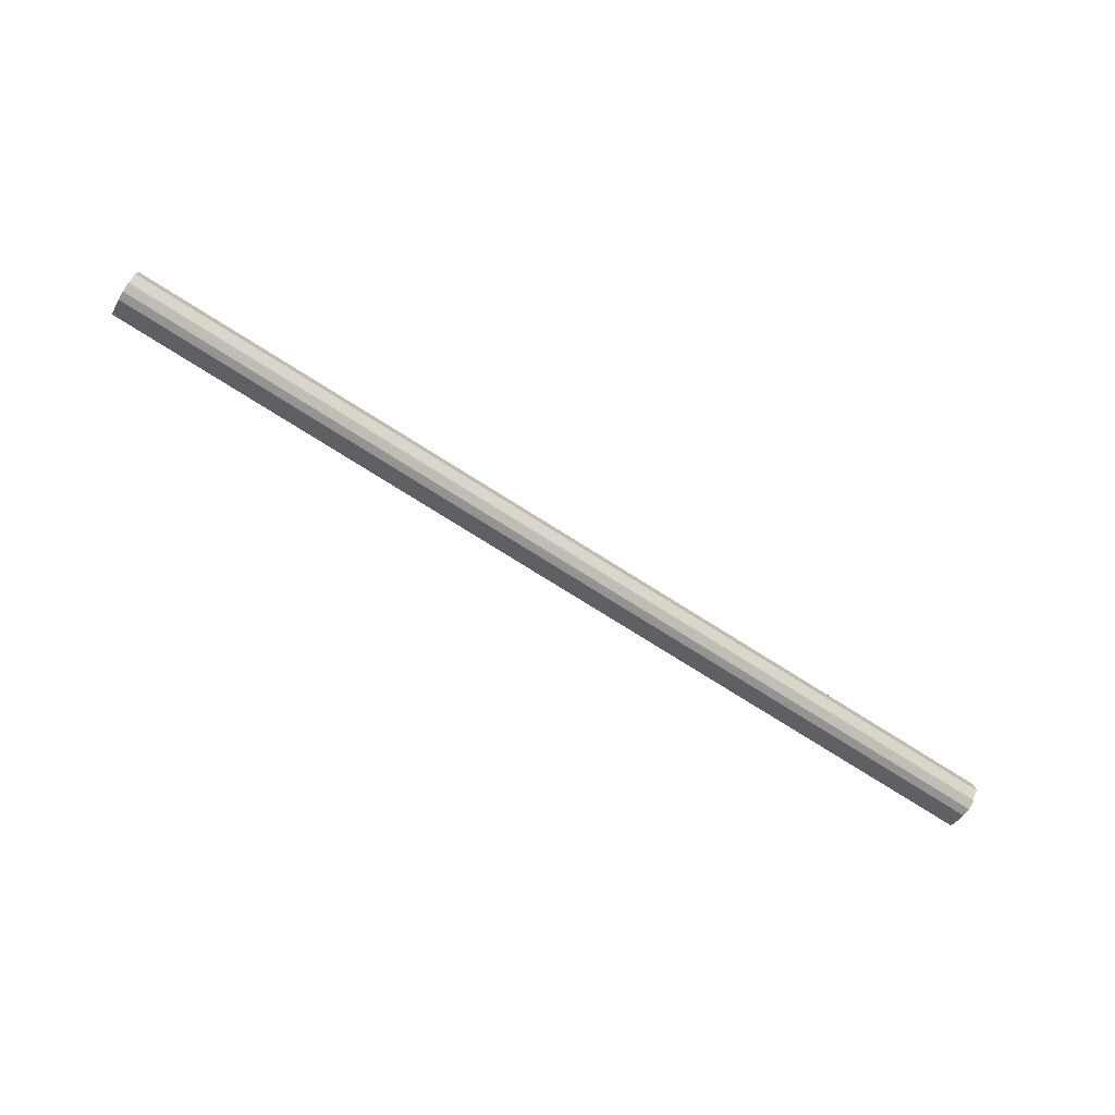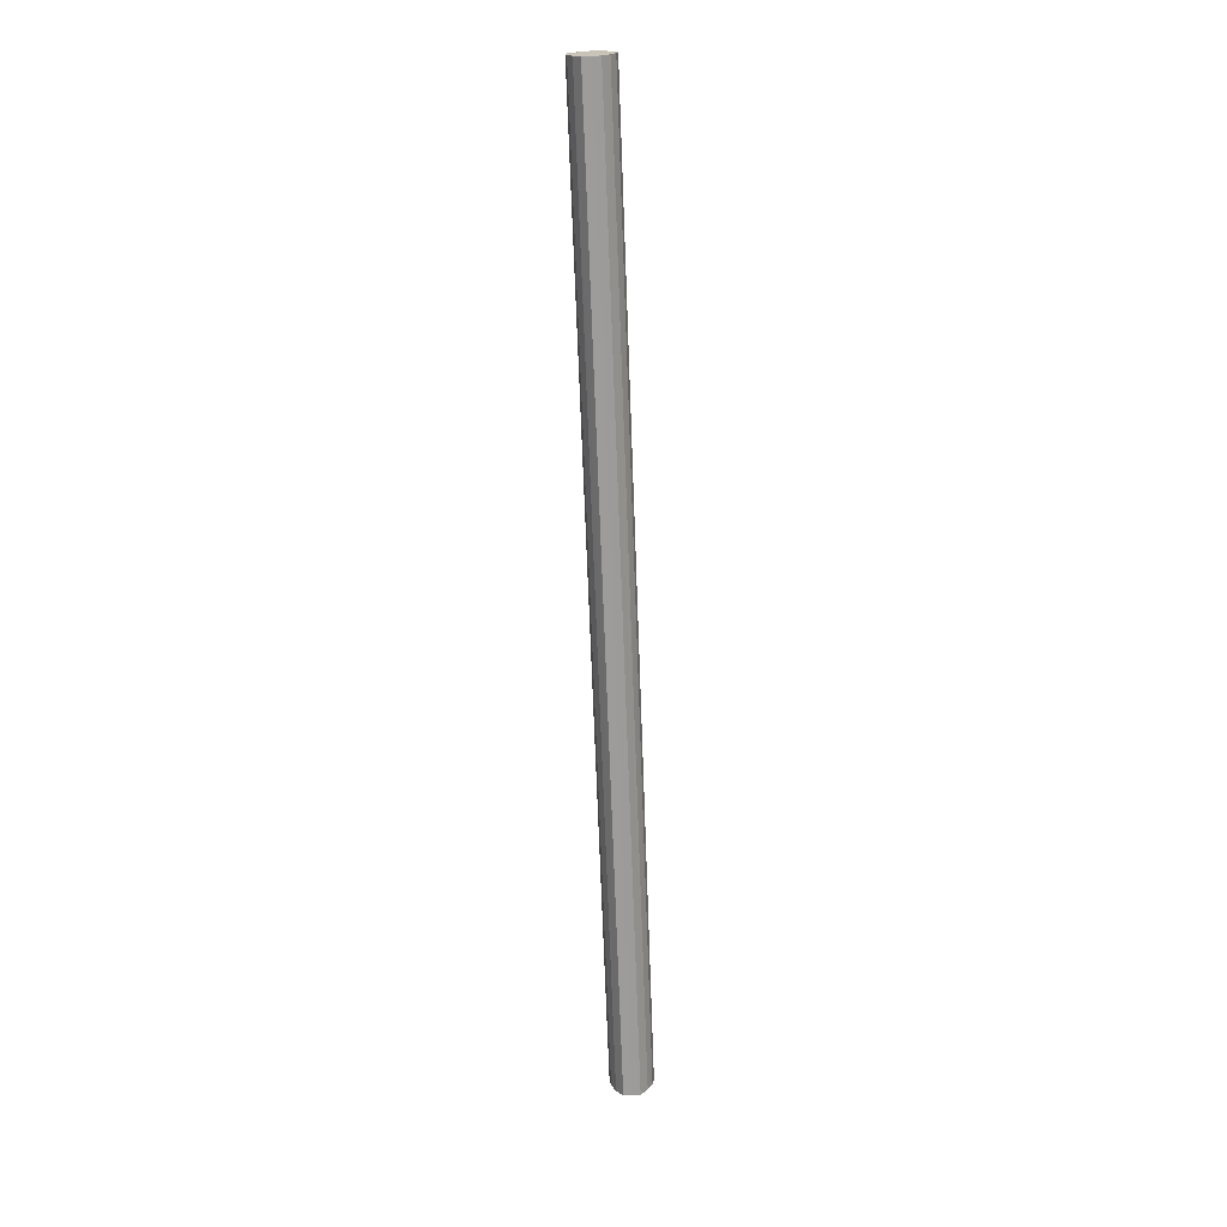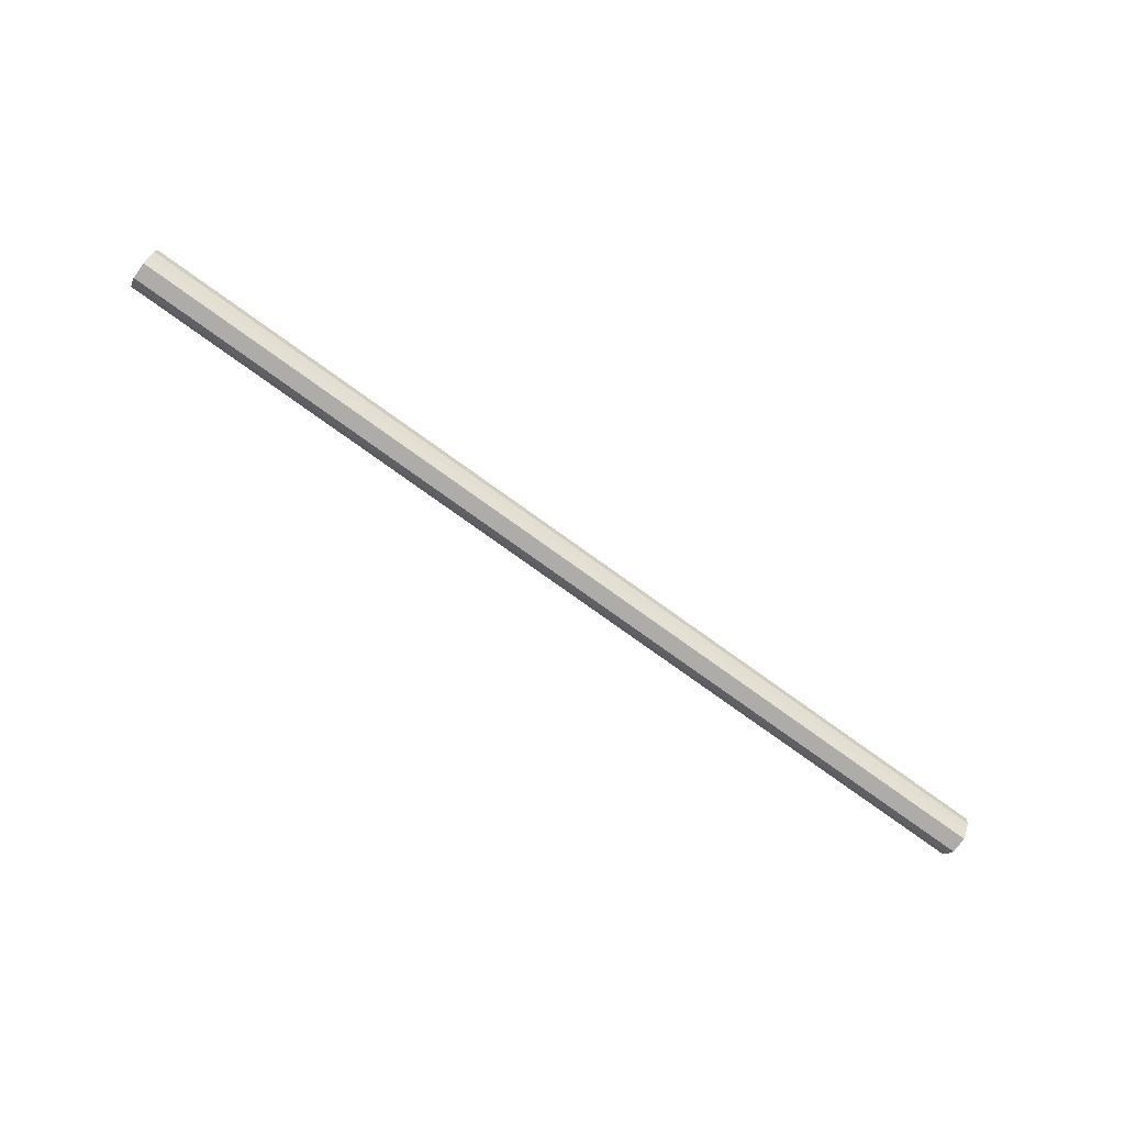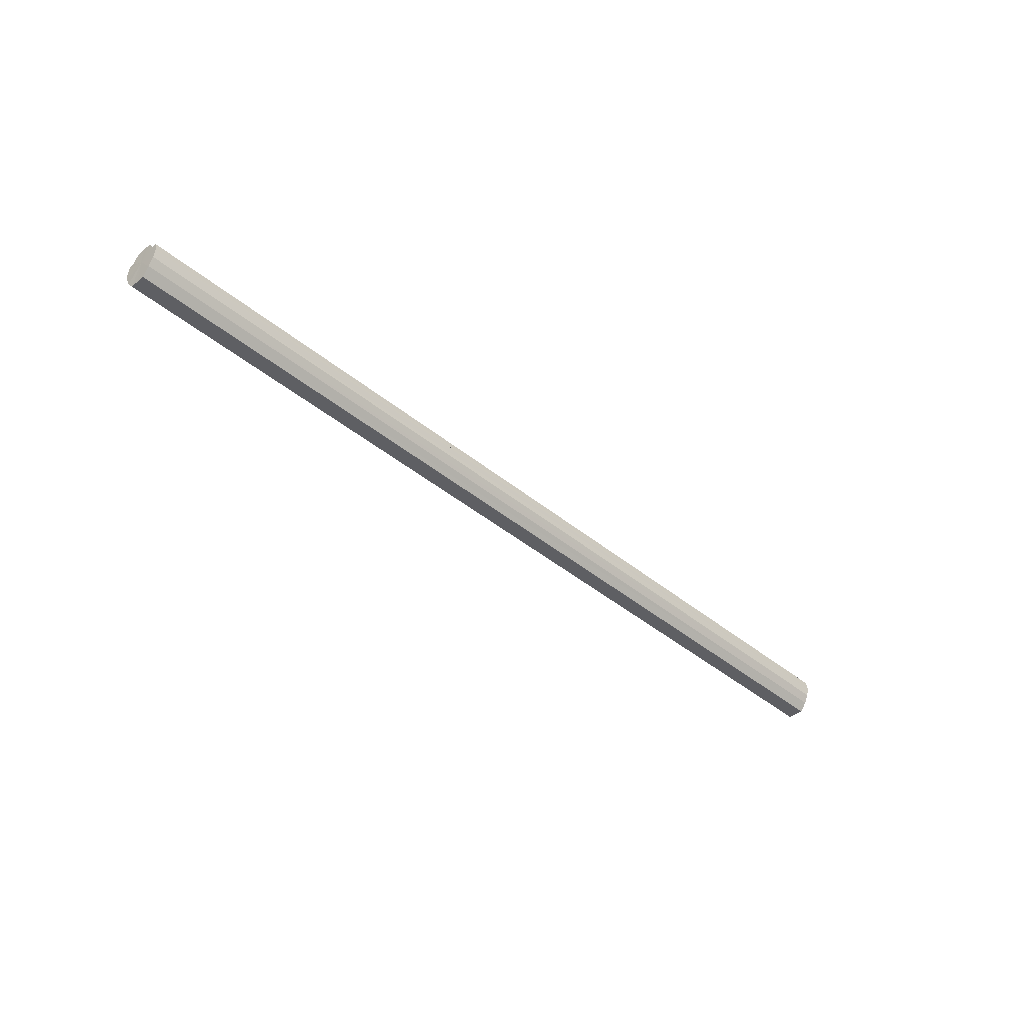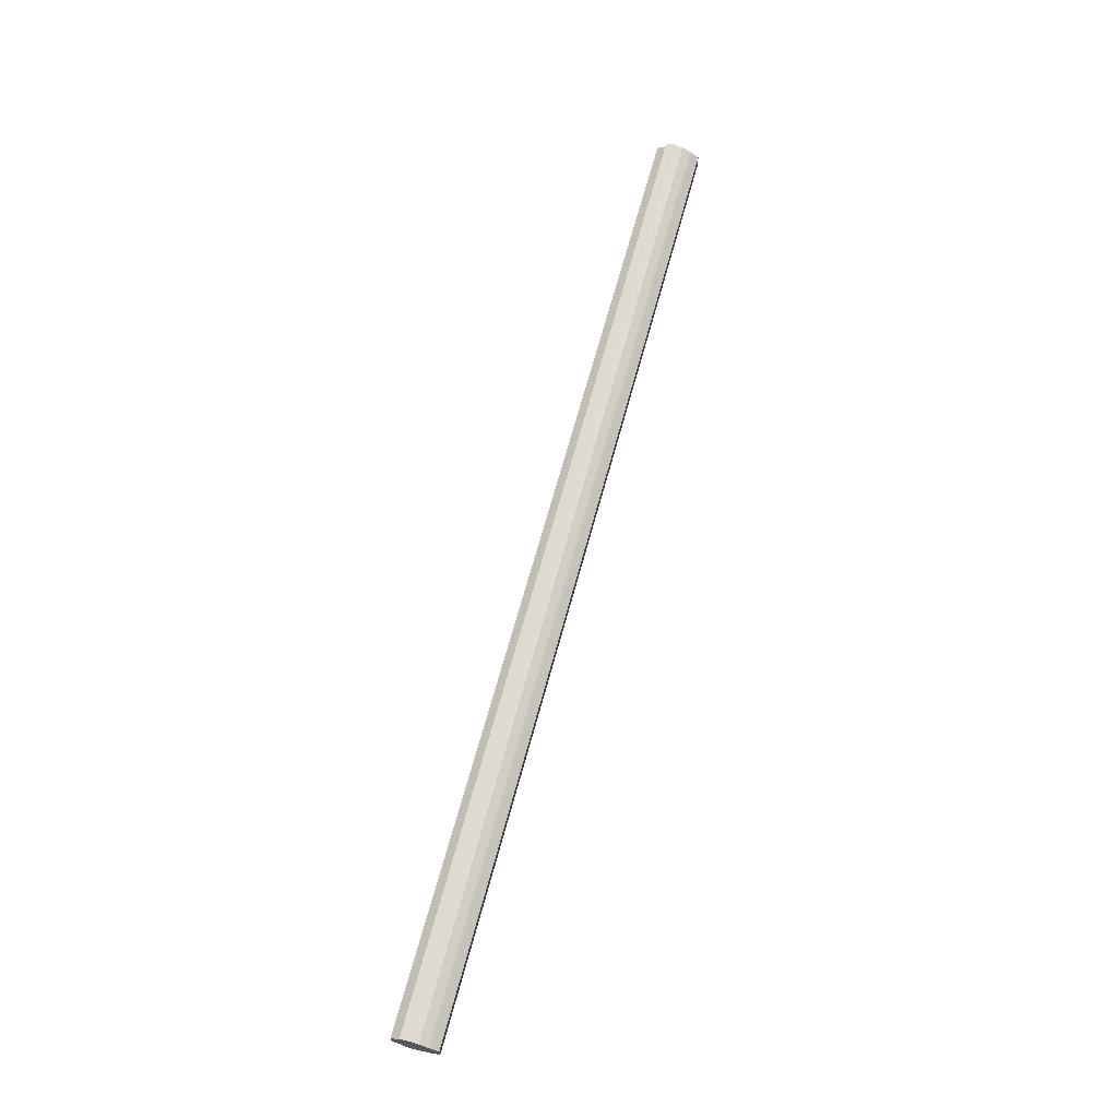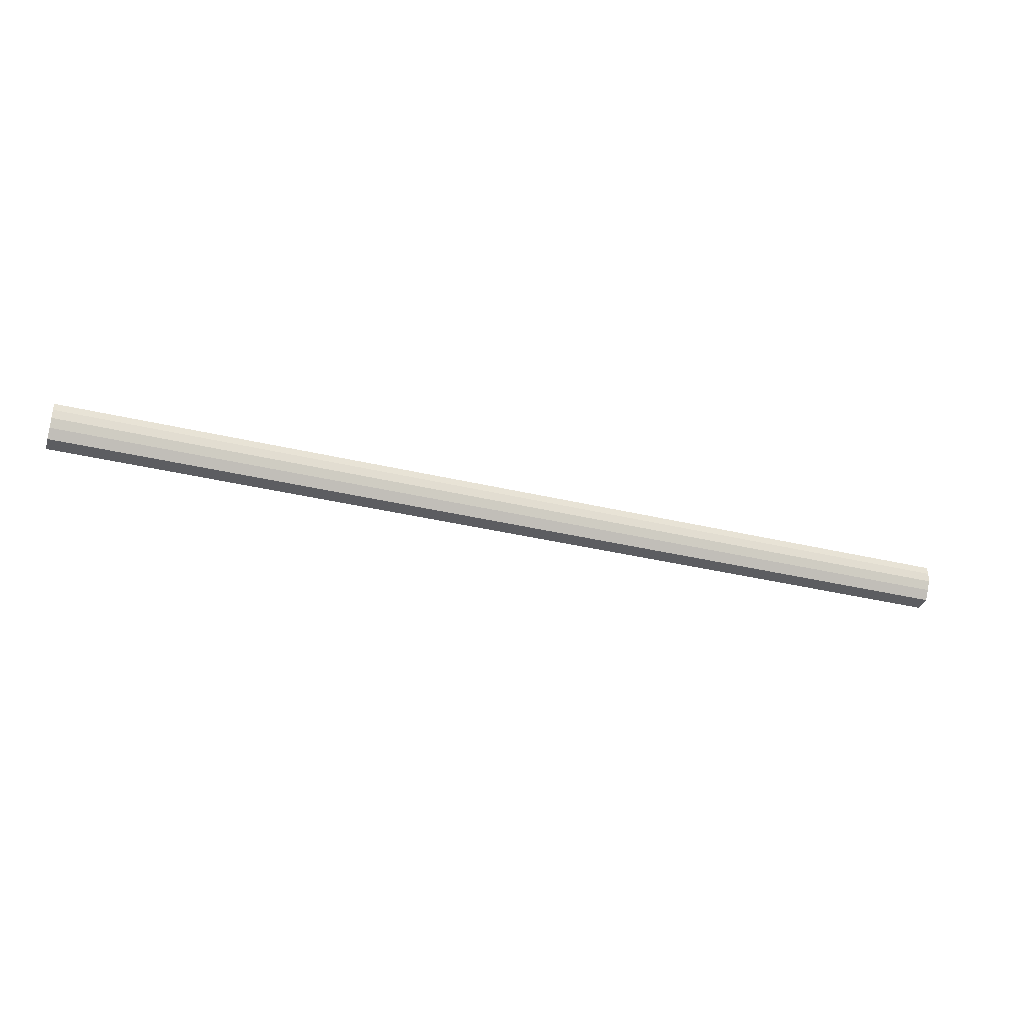
<metadata>
{"format":"obj","ext":"obj","renderer":"f3d","projection":"perspective","resolution":1024,"background":"white","views":[{"elev":-76.2,"azim":147.8,"up":"+Z"},{"elev":-69.9,"azim":-87.9,"up":"+Y"},{"elev":-77.3,"azim":-35.7,"up":"+Y"},{"elev":-41.4,"azim":-45.1,"up":"+Y"},{"elev":67.2,"azim":-74.8,"up":"+Z"},{"elev":-36.2,"azim":162.6,"up":"+Y"}]}
</metadata>
<code>
o 6597
v 2177 1889 7.175
v 2177 1889 7.166
v 2176 1889 7.175
v 2177 1889 7.158
v 2176 1889 7.166
v 2177 1889 7.184
v 2176 1889 7.184
v 2177 1889 7.153
v 2176 1889 7.158
v 2177 1889 7.192
v 2176 1889 7.192
v 2177 1889 7.151
v 2176 1889 7.153
v 2177 1889 7.197
v 2176 1889 7.197
v 2177 1889 7.153
v 2176 1889 7.151
v 2177 1889 7.199
v 2176 1889 7.199
v 2177 1889 7.158
v 2176 1889 7.153
v 2177 1889 7.197
v 2176 1889 7.197
v 2177 1889 7.166
v 2176 1889 7.158
v 2177 1889 7.192
v 2176 1889 7.192
v 2177 1889 7.175
v 2176 1889 7.166
v 2177 1889 7.184
v 2176 1889 7.184
v 2176 1889 7.175
v 2176 1889 7.175
v 2177 1889 7.166
v 2176 1889 7.166
v 2177 1889 7.158
v 2176 1889 7.158
v 2176 1889 7.184
v 2177 1889 7.175
v 2176 1889 7.192
v 2177 1889 7.184
v 2177 1889 7.153
v 2176 1889 7.153
v 2176 1889 7.197
v 2177 1889 7.192
v 2176 1889 7.199
v 2177 1889 7.197
v 2177 1889 7.151
v 2176 1889 7.151
v 2176 1889 7.197
v 2177 1889 7.199
v 2176 1889 7.192
v 2177 1889 7.197
v 2177 1889 7.153
v 2176 1889 7.153
v 2176 1889 7.184
v 2177 1889 7.192
v 2176 1889 7.175
v 2177 1889 7.184
v 2177 1889 7.158
v 2176 1889 7.158
v 2176 1889 7.166
v 2177 1889 7.175
v 2177 1889 7.166
v 2177 1889 7.175
v 2177 1889 7.166
v 2177 1889 7.175
v 2177 1889 7.158
v 2177 1889 7.184
v 2177 1889 7.153
v 2177 1889 7.192
v 2177 1889 7.151
v 2177 1889 7.197
v 2177 1889 7.153
v 2177 1889 7.199
v 2177 1889 7.158
v 2177 1889 7.197
v 2177 1889 7.166
v 2177 1889 7.192
v 2177 1889 7.175
v 2177 1889 7.184
v 2176 1889 7.175
v 2176 1889 7.175
v 2176 1889 7.166
v 2176 1889 7.184
v 2176 1889 7.158
v 2176 1889 7.192
v 2176 1889 7.153
v 2176 1889 7.197
v 2176 1889 7.151
v 2176 1889 7.199
v 2176 1889 7.153
v 2176 1889 7.197
v 2176 1889 7.158
v 2176 1889 7.192
v 2176 1889 7.166
v 2176 1889 7.184
v 2176 1889 7.175
f 1 2 3
f 2 4 5
f 6 1 7
f 4 8 9
f 10 6 11
f 8 12 13
f 14 10 15
f 12 16 17
f 18 14 19
f 16 20 21
f 22 18 23
f 20 24 25
f 26 22 27
f 24 28 29
f 30 26 31
f 28 30 32
f 33 34 35
f 35 36 37
f 38 39 33
f 40 41 38
f 37 42 43
f 44 45 40
f 46 47 44
f 43 48 49
f 50 51 46
f 52 53 50
f 49 54 55
f 56 57 52
f 58 59 56
f 55 60 61
f 62 63 58
f 61 64 62
f 65 66 67
f 65 68 66
f 65 67 69
f 65 70 68
f 65 69 71
f 65 72 70
f 65 71 73
f 65 74 72
f 65 73 75
f 65 76 74
f 65 75 77
f 65 78 76
f 65 77 79
f 65 80 78
f 65 79 81
f 65 81 80
f 82 83 84
f 82 85 83
f 82 84 86
f 82 87 85
f 82 86 88
f 82 89 87
f 82 88 90
f 82 91 89
f 82 90 92
f 82 93 91
f 82 92 94
f 82 95 93
f 82 94 96
f 82 97 95
f 82 96 98
f 82 98 97

</code>
